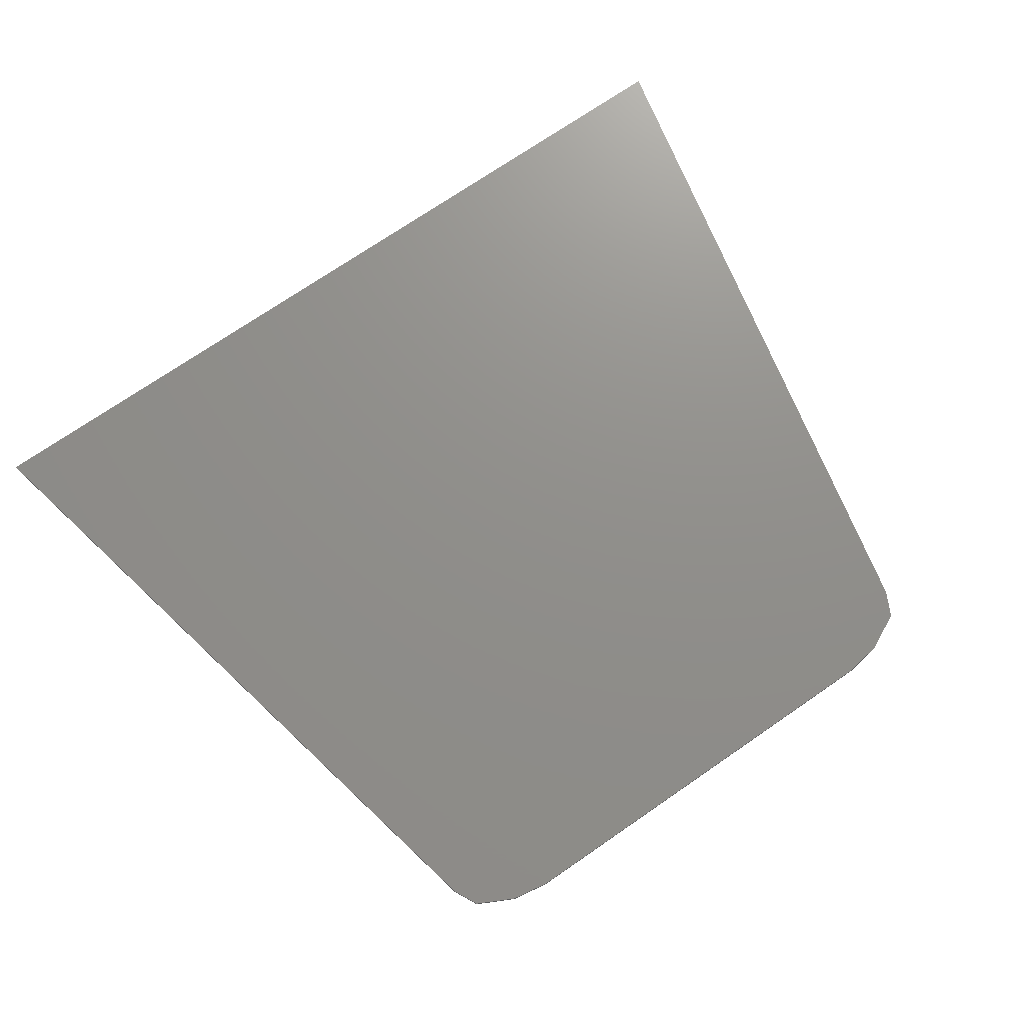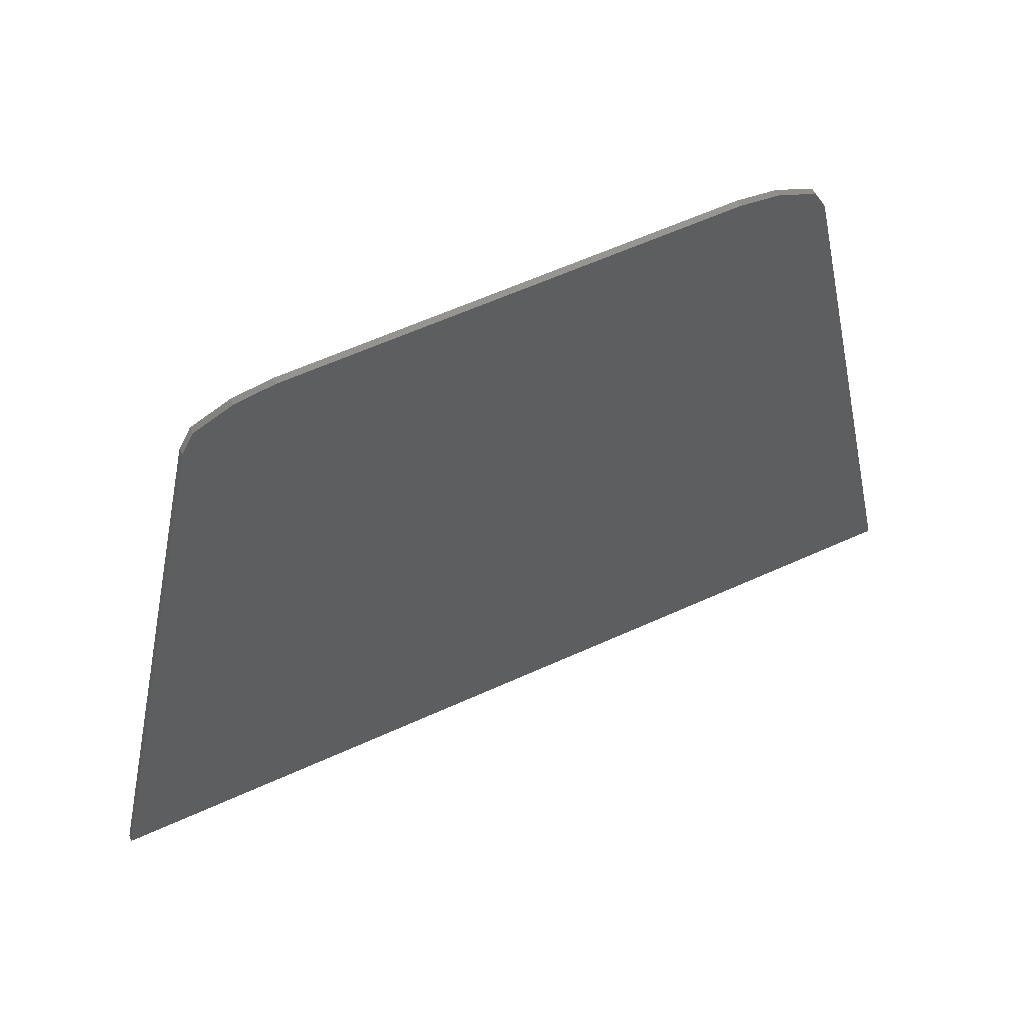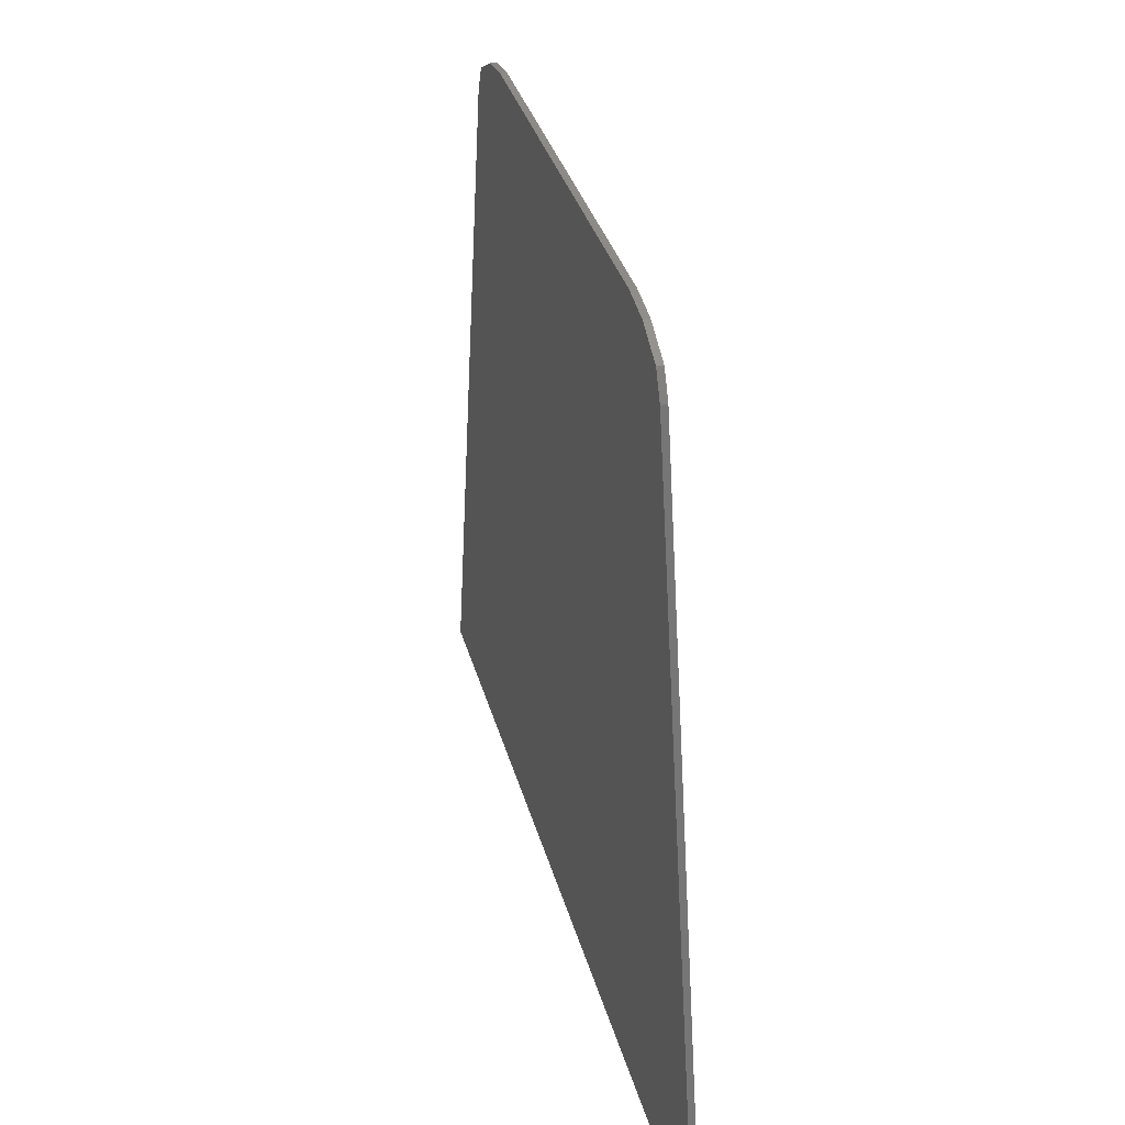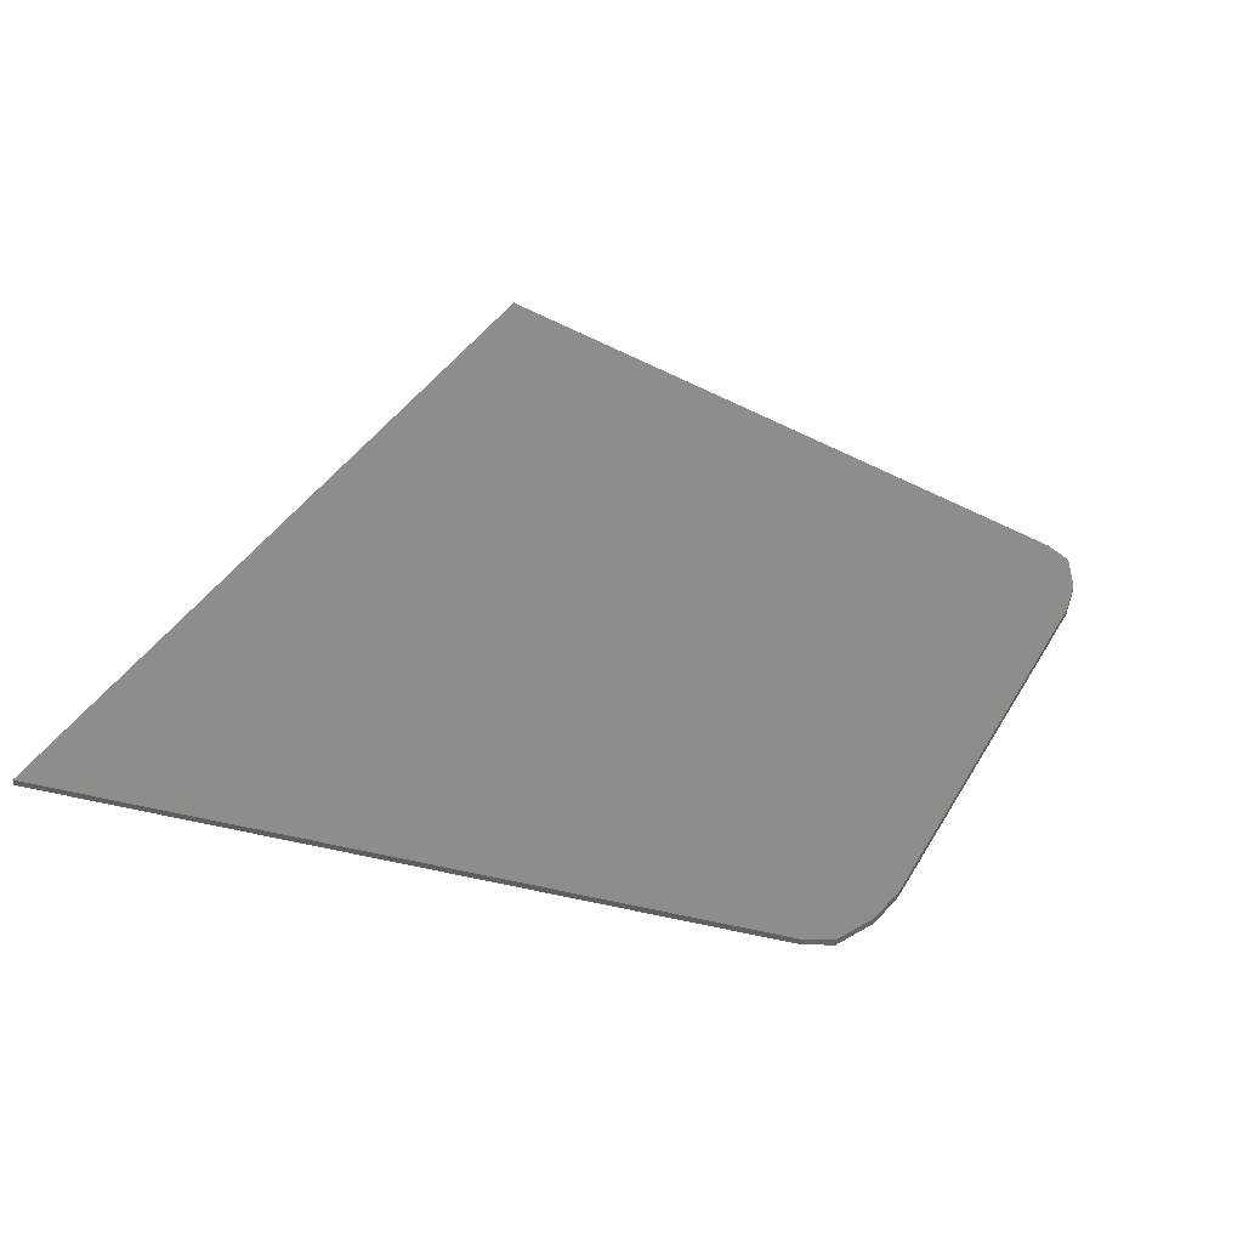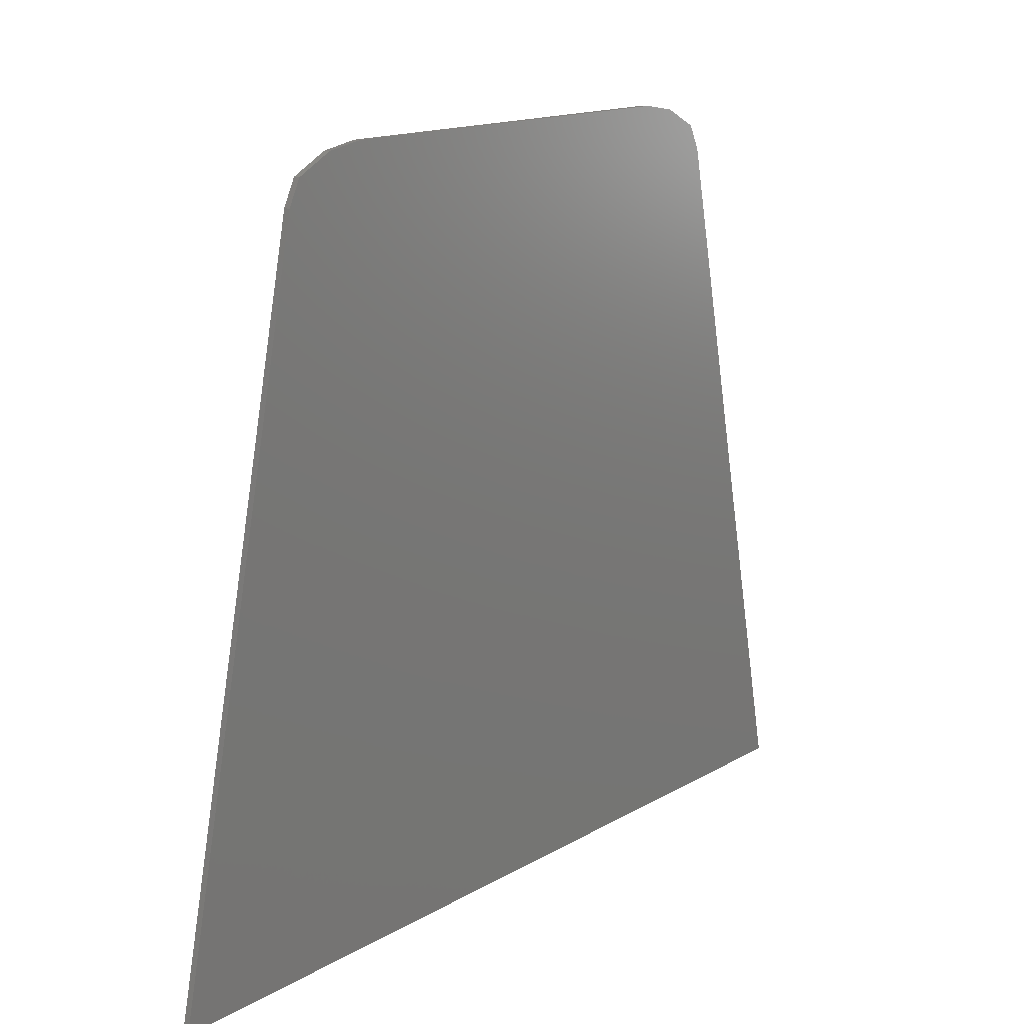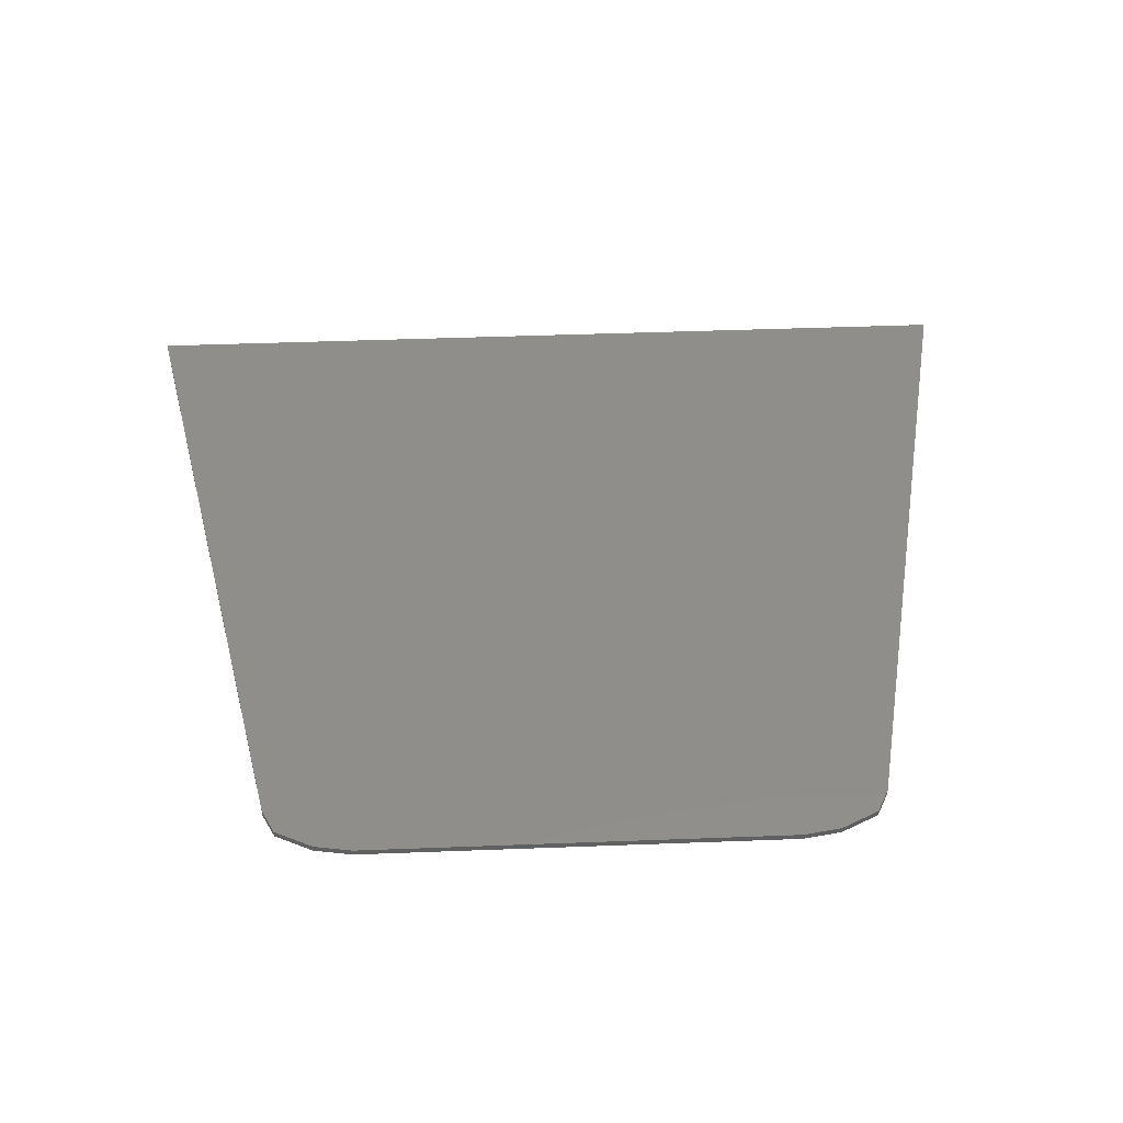
<metadata>
{"format":"stl","ext":"stl","renderer":"f3d","projection":"perspective","resolution":1024,"background":"white","views":[{"elev":72.9,"azim":-34.5,"up":"+Y"},{"elev":60.6,"azim":155.1,"up":"+Z"},{"elev":33.1,"azim":-104.1,"up":"+Z"},{"elev":39.5,"azim":-62.4,"up":"+Y"},{"elev":14.9,"azim":-51.1,"up":"+Z"},{"elev":45.4,"azim":-2.5,"up":"+Y"}]}
</metadata>
<code>
# stl→obj: 184 verts, 340 faces
v 0.18 -0.01 0.36
v 0.06 -0.01 0.38
v 0.06 -0.01 0.28
v 0.06 -0.01 0.16
v 0.06 -0.01 0.06
v 0.72 -0.01 -0.6
v 0.06 -0.01 -0.06
v 0.06 -0.01 -0.16
v 0.06 -0.01 -0.28
v 0.06 -0.01 -0.38
v 0.06 -0.01 -0.5
v -0.48 -0.01 0.52
v -0.06 -0.01 0.28
v -0.06 -0.01 0.38
v -0.06 -0.01 0.16
v -0.06 -0.01 0.06
v -0.72 -0.01 -0.6
v -0.06 -0.01 -0.16
v -0.06 -0.01 -0.06
v -0.06 -0.01 -0.28
v -0.06 -0.01 -0.38
v -0.06 -0.01 -0.5
v 0.46 -0.01 0.36
v 0.44 -0.01 0.3
v 0.46 -0.01 0.12
v 0.42 -0.01 0.08082
v 0.46 -0.01 0.04
v 0.38 -0.01 0.05469
v 0.34 -0.01 0.04163
v 0.3 -0.01 0.04163
v 0.18 -0.01 0.04
v 0.32 -0.01 0.04
v 0.18 -0.01 0.12
v 0.2 -0.01 0.3
v 0.22 -0.01 0.08082
v 0.26 -0.01 0.05469
v 0.32 -0.01 0.2
v 0.4462 -0.01 0.14
v 0.4404 -0.01 0.15
v 0.4353 -0.01 0.16
v 0.431 -0.01 0.17
v 0.4273 -0.01 0.18
v 0.4244 -0.01 0.19
v 0.4222 -0.01 0.2
v 0.4208 -0.01 0.21
v 0.42 -0.01 0.22
v 0.42 -0.01 0.23
v 0.4207 -0.01 0.24
v 0.4221 -0.01 0.25
v 0.4242 -0.01 0.26
v 0.4271 -0.01 0.27
v 0.4307 -0.01 0.28
v 0.435 -0.01 0.29
v 0.1996 -0.01 0.15
v 0.1938 -0.01 0.14
v 0.2047 -0.01 0.16
v 0.209 -0.01 0.17
v 0.2127 -0.01 0.18
v 0.2156 -0.01 0.19
v 0.2178 -0.01 0.2
v 0.2192 -0.01 0.21
v 0.22 -0.01 0.22
v 0.22 -0.01 0.23
v 0.2193 -0.01 0.24
v 0.2179 -0.01 0.25
v 0.2158 -0.01 0.26
v 0.2129 -0.01 0.27
v 0.2093 -0.01 0.28
v 0.205 -0.01 0.29
v 0.4044 -0.01 0.31
v 0.375 -0.01 0.32
v 0.3519 -0.01 0.33
v 0.335 -0.01 0.34
v 0.3244 -0.01 0.35
v 0.265 -0.01 0.32
v 0.2356 -0.01 0.31
v 0.2881 -0.01 0.33
v 0.305 -0.01 0.34
v 0.3156 -0.01 0.35
v 0 -0.01 -0.44
v 0.06 -0.01 -0.44
v 0.05543 -0.01 -0.417
v 0.04243 -0.01 -0.3976
v 0.02296 -0.01 -0.3846
v -0 -0.01 -0.38
v -0.02296 -0.01 -0.3846
v -0.04243 -0.01 -0.3976
v -0.05543 -0.01 -0.417
v -0.06 -0.01 -0.44
v -0.05543 -0.01 -0.463
v -0.04243 -0.01 -0.4824
v -0.02296 -0.01 -0.4954
v 0 -0.01 -0.5
v 0.02296 -0.01 -0.4954
v 0.04243 -0.01 -0.4824
v 0.05543 -0.01 -0.463
v 0 -0.01 -0.22
v 0.06 -0.01 -0.22
v 0.05543 -0.01 -0.197
v 0.04243 -0.01 -0.1776
v 0.02296 -0.01 -0.1646
v -0 -0.01 -0.16
v -0.02296 -0.01 -0.1646
v -0.04243 -0.01 -0.1776
v -0.05543 -0.01 -0.197
v -0.06 -0.01 -0.22
v -0.05543 -0.01 -0.243
v -0.04243 -0.01 -0.2624
v -0.02296 -0.01 -0.2754
v 0 -0.01 -0.28
v 0.02296 -0.01 -0.2754
v 0.04243 -0.01 -0.2624
v 0.05543 -0.01 -0.243
v 0 -0.01 0
v 0.06 -0.01 0
v 0.05543 -0.01 0.02296
v 0.04243 -0.01 0.04243
v 0.02296 -0.01 0.05543
v -0 -0.01 0.06
v -0.02296 -0.01 0.05543
v -0.04243 -0.01 0.04243
v -0.05543 -0.01 0.02296
v -0.06 -0.01 -0
v -0.05543 -0.01 -0.02296
v -0.04243 -0.01 -0.04243
v -0.02296 -0.01 -0.05543
v 0 -0.01 -0.06
v 0.02296 -0.01 -0.05543
v 0.04243 -0.01 -0.04243
v 0.05543 -0.01 -0.02296
v 0 -0.01 0.22
v 0.06 -0.01 0.22
v 0.05543 -0.01 0.243
v 0.04243 -0.01 0.2624
v 0.02296 -0.01 0.2754
v -0 -0.01 0.28
v -0.02296 -0.01 0.2754
v -0.04243 -0.01 0.2624
v -0.05543 -0.01 0.243
v -0.06 -0.01 0.22
v -0.05543 -0.01 0.197
v -0.04243 -0.01 0.1776
v -0.02296 -0.01 0.1646
v 0 -0.01 0.16
v 0.02296 -0.01 0.1646
v 0.04243 -0.01 0.1776
v 0.05543 -0.01 0.197
v 0 -0.01 0.44
v 0.06 -0.01 0.44
v 0.05543 -0.01 0.463
v 0.04243 -0.01 0.4824
v 0.02296 -0.01 0.4954
v -0 -0.01 0.5
v -0.02296 -0.01 0.4954
v -0.04243 -0.01 0.4824
v -0.05543 -0.01 0.463
v -0.06 -0.01 0.44
v -0.05543 -0.01 0.417
v -0.04243 -0.01 0.3976
v -0.02296 -0.01 0.3846
v 0 -0.01 0.38
v 0.02296 -0.01 0.3846
v 0.04243 -0.01 0.3976
v 0.05543 -0.01 0.417
v 0.06 -0.01 0.5
v -0.06 -0.01 0.5
v 0.34 -0.01 0.6
v -0.34 -0.01 0.6
v 0.4 -0.01 0.59
v 0.48 -0.01 0.52
v 0.46 -0.01 0.56
v -0.4 -0.01 0.59
v -0.46 -0.01 0.56
v 0.34 0 0.6
v 0.4 0 0.59
v -0.4 0 0.59
v -0.34 0 0.6
v 0.46 0 0.56
v -0.46 0 0.56
v 0.48 0 0.52
v -0.48 0 0.52
v 0.72 0 -0.6
v -0.72 0 -0.6
v 0.32 -0.01 0.36
f 1 2 3
f 1 3 4
f 1 4 5
f 6 7 8
f 6 8 9
f 6 9 10
f 6 10 11
f 12 13 14
f 12 15 13
f 12 16 15
f 17 18 19
f 17 20 18
f 17 21 20
f 17 22 21
f 23 24 25
f 25 26 27
f 26 28 27
f 28 29 27
f 30 31 32
f 33 34 1
f 31 35 33
f 31 36 35
f 31 30 36
f 35 36 37
f 38 39 37
f 39 40 37
f 40 41 37
f 41 42 37
f 42 43 37
f 43 44 37
f 44 45 37
f 45 46 37
f 46 47 37
f 47 48 37
f 48 49 37
f 49 50 37
f 50 51 37
f 51 52 37
f 52 53 37
f 37 54 55
f 37 56 54
f 37 57 56
f 37 58 57
f 37 59 58
f 37 60 59
f 37 61 60
f 37 62 61
f 37 63 62
f 37 64 63
f 37 65 64
f 37 66 65
f 37 67 66
f 37 68 67
f 37 69 68
f 70 71 37
f 71 72 37
f 72 73 37
f 73 74 37
f 37 75 76
f 37 77 75
f 37 78 77
f 37 79 78
f 80 81 82
f 80 82 83
f 80 83 84
f 80 84 85
f 80 85 86
f 80 86 87
f 80 87 88
f 80 88 89
f 80 89 90
f 80 90 91
f 80 91 92
f 80 92 93
f 80 93 94
f 80 94 95
f 80 95 96
f 80 96 81
f 97 98 99
f 97 99 100
f 97 100 101
f 97 101 102
f 97 102 103
f 97 103 104
f 97 104 105
f 97 105 106
f 97 106 107
f 97 107 108
f 97 108 109
f 97 109 110
f 97 110 111
f 97 111 112
f 97 112 113
f 97 113 98
f 114 115 116
f 114 116 117
f 114 117 118
f 114 118 119
f 114 119 120
f 114 120 121
f 114 121 122
f 114 122 123
f 114 123 124
f 114 124 125
f 114 125 126
f 114 126 127
f 114 127 128
f 114 128 129
f 114 129 130
f 114 130 115
f 131 132 133
f 131 133 134
f 131 134 135
f 131 135 136
f 131 136 137
f 131 137 138
f 131 138 139
f 131 139 140
f 131 140 141
f 131 141 142
f 131 142 143
f 131 143 144
f 131 144 145
f 131 145 146
f 131 146 147
f 131 147 132
f 148 149 150
f 148 150 151
f 148 151 152
f 148 152 153
f 148 153 154
f 148 154 155
f 148 155 156
f 148 156 157
f 148 157 158
f 148 158 159
f 148 159 160
f 148 160 161
f 148 161 162
f 148 162 163
f 148 163 164
f 148 164 149
f 10 85 84
f 10 84 83
f 10 83 82
f 10 82 81
f 21 89 88
f 21 88 87
f 21 87 86
f 21 86 85
f 22 93 92
f 22 92 91
f 22 91 90
f 22 90 89
f 11 81 96
f 11 96 95
f 11 95 94
f 11 94 93
f 8 102 101
f 8 101 100
f 8 100 99
f 8 99 98
f 18 106 105
f 18 105 104
f 18 104 103
f 18 103 102
f 20 110 109
f 20 109 108
f 20 108 107
f 20 107 106
f 9 98 113
f 9 113 112
f 9 112 111
f 9 111 110
f 5 119 118
f 5 118 117
f 5 117 116
f 5 116 115
f 16 123 122
f 16 122 121
f 16 121 120
f 16 120 119
f 19 127 126
f 19 126 125
f 19 125 124
f 19 124 123
f 7 115 130
f 7 130 129
f 7 129 128
f 7 128 127
f 3 136 135
f 3 135 134
f 3 134 133
f 3 133 132
f 13 140 139
f 13 139 138
f 13 138 137
f 13 137 136
f 15 144 143
f 15 143 142
f 15 142 141
f 15 141 140
f 4 132 147
f 4 147 146
f 4 146 145
f 4 145 144
f 165 153 152
f 165 152 151
f 165 151 150
f 165 150 149
f 166 157 156
f 166 156 155
f 166 155 154
f 166 154 153
f 14 161 160
f 14 160 159
f 14 159 158
f 14 158 157
f 2 149 164
f 2 164 163
f 2 163 162
f 2 162 161
f 9 20 21
f 9 21 10
f 7 19 18
f 7 18 8
f 4 15 16
f 4 16 5
f 2 14 13
f 2 13 3
f 167 168 166
f 167 166 165
f 167 165 2
f 167 2 169
f 169 2 170
f 169 170 171
f 170 2 1
f 170 1 23
f 170 23 27
f 170 27 6
f 1 5 7
f 1 7 31
f 6 27 31
f 6 31 7
f 6 11 22
f 6 22 17
f 166 168 172
f 166 172 14
f 14 172 173
f 14 173 12
f 12 17 19
f 12 19 16
f 174 175 176
f 174 176 177
f 175 178 179
f 175 179 176
f 178 180 181
f 178 181 179
f 180 182 183
f 180 183 181
f 174 177 168
f 174 168 167
f 177 176 172
f 177 172 168
f 167 169 175
f 167 175 174
f 176 179 173
f 176 173 172
f 169 171 178
f 169 178 175
f 179 181 12
f 179 12 173
f 171 170 180
f 171 180 178
f 17 12 181
f 17 181 183
f 182 180 170
f 182 170 6
f 183 182 6
f 183 6 17
f 30 32 27
f 30 27 29
f 25 40 39
f 25 39 38
f 25 42 41
f 25 41 40
f 25 44 43
f 25 43 42
f 25 46 45
f 25 45 44
f 25 48 47
f 25 47 46
f 25 50 49
f 25 49 48
f 25 52 51
f 25 51 50
f 25 24 53
f 25 53 52
f 23 71 70
f 23 70 24
f 23 73 72
f 23 72 71
f 23 184 74
f 23 74 73
f 54 56 33
f 54 33 55
f 57 58 33
f 57 33 56
f 59 60 33
f 59 33 58
f 61 62 33
f 61 33 60
f 63 64 33
f 63 33 62
f 65 66 33
f 65 33 64
f 67 68 33
f 67 33 66
f 69 34 33
f 69 33 68
f 76 75 1
f 76 1 34
f 77 78 1
f 77 1 75
f 79 184 1
f 79 1 78
f 30 29 37
f 30 37 36
f 28 26 37
f 28 37 29
f 25 38 37
f 25 37 26
f 37 55 33
f 37 33 35
f 24 70 37
f 24 37 53
f 37 76 34
f 37 34 69
f 184 79 37
f 184 37 74

</code>
